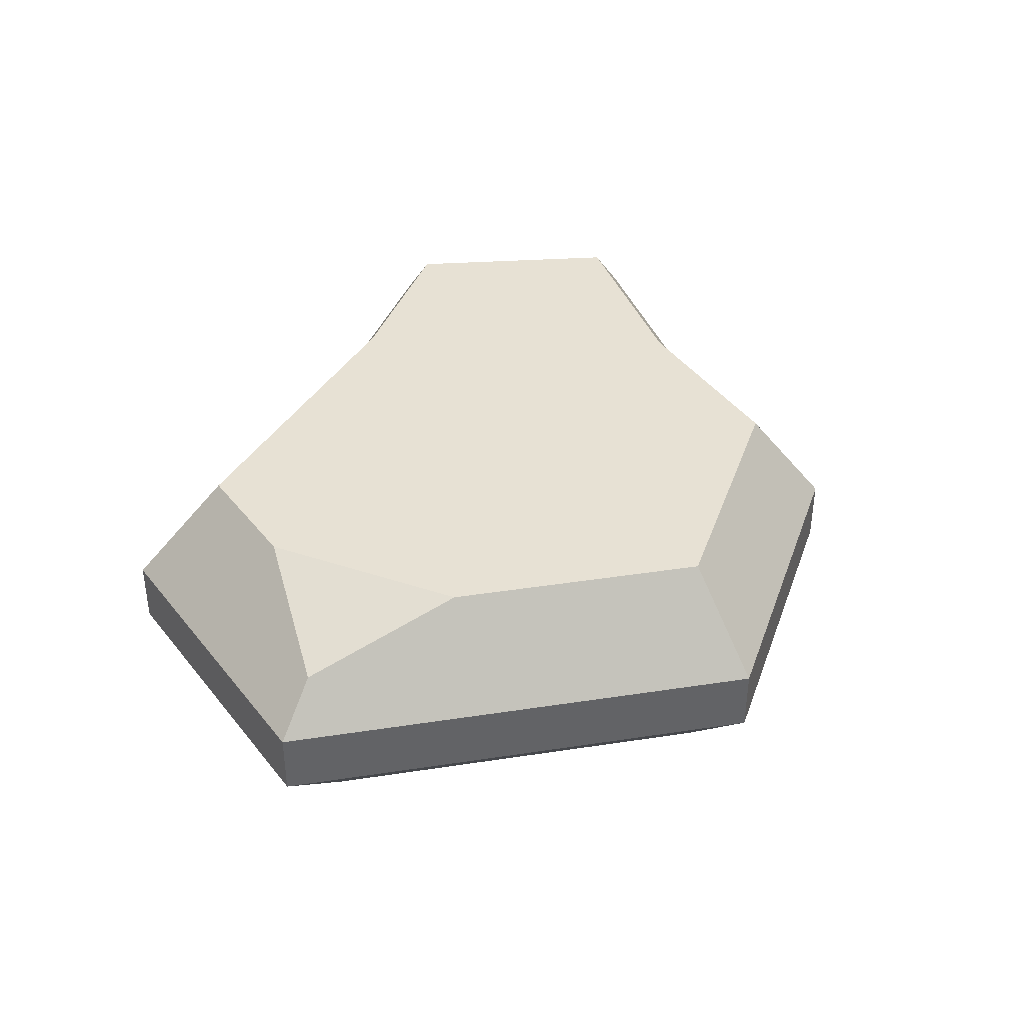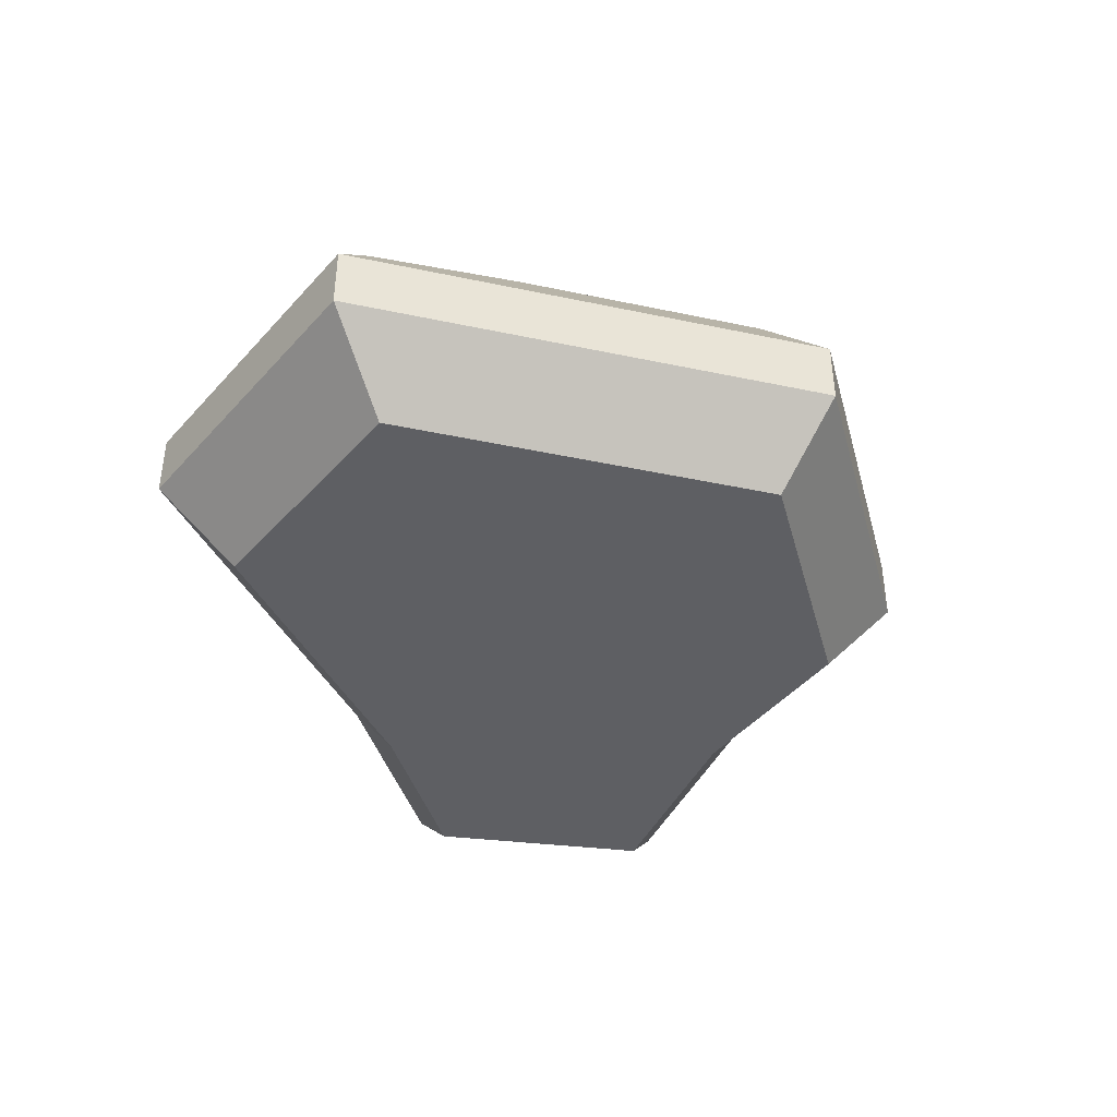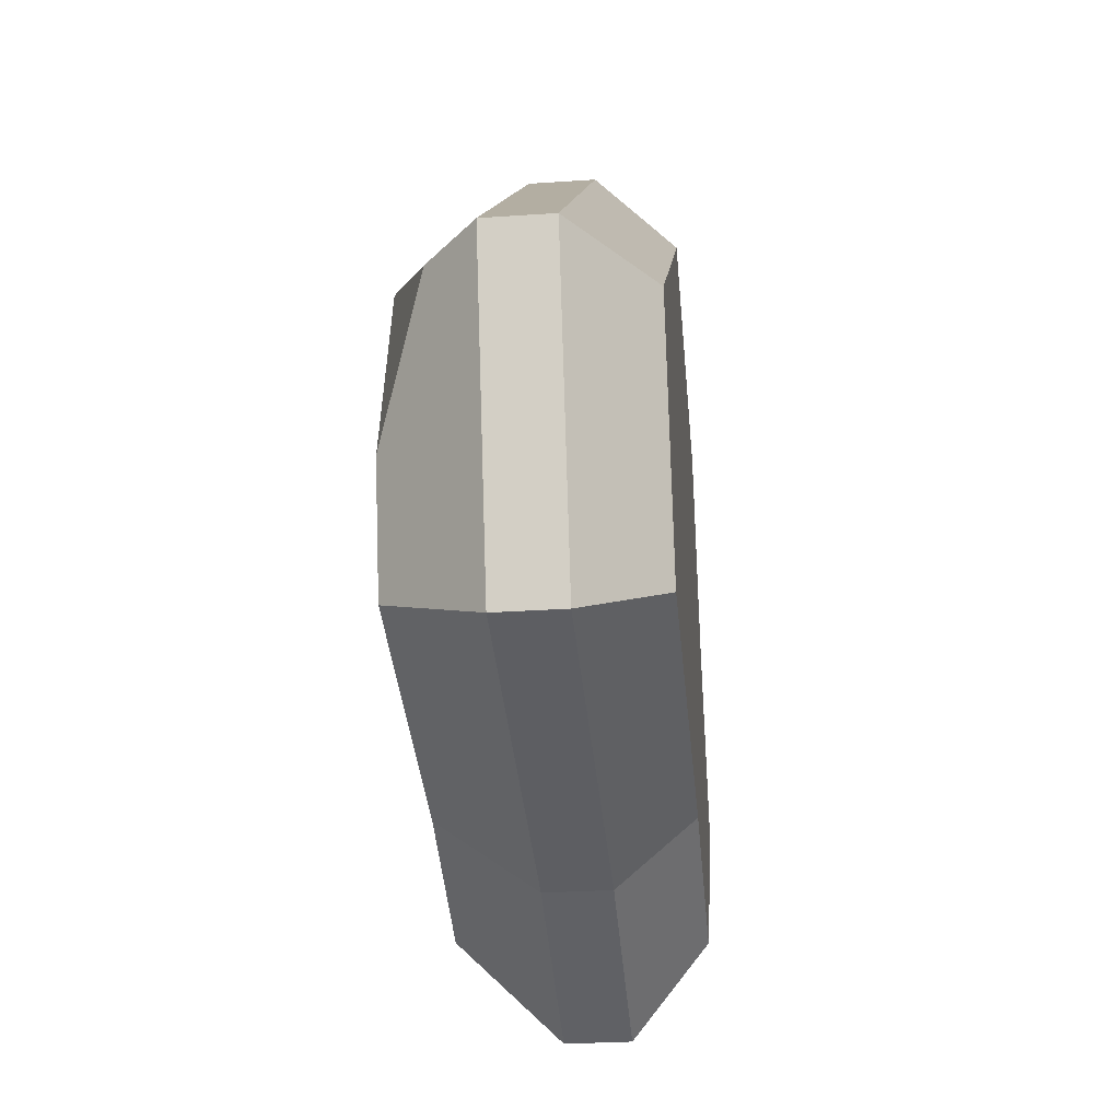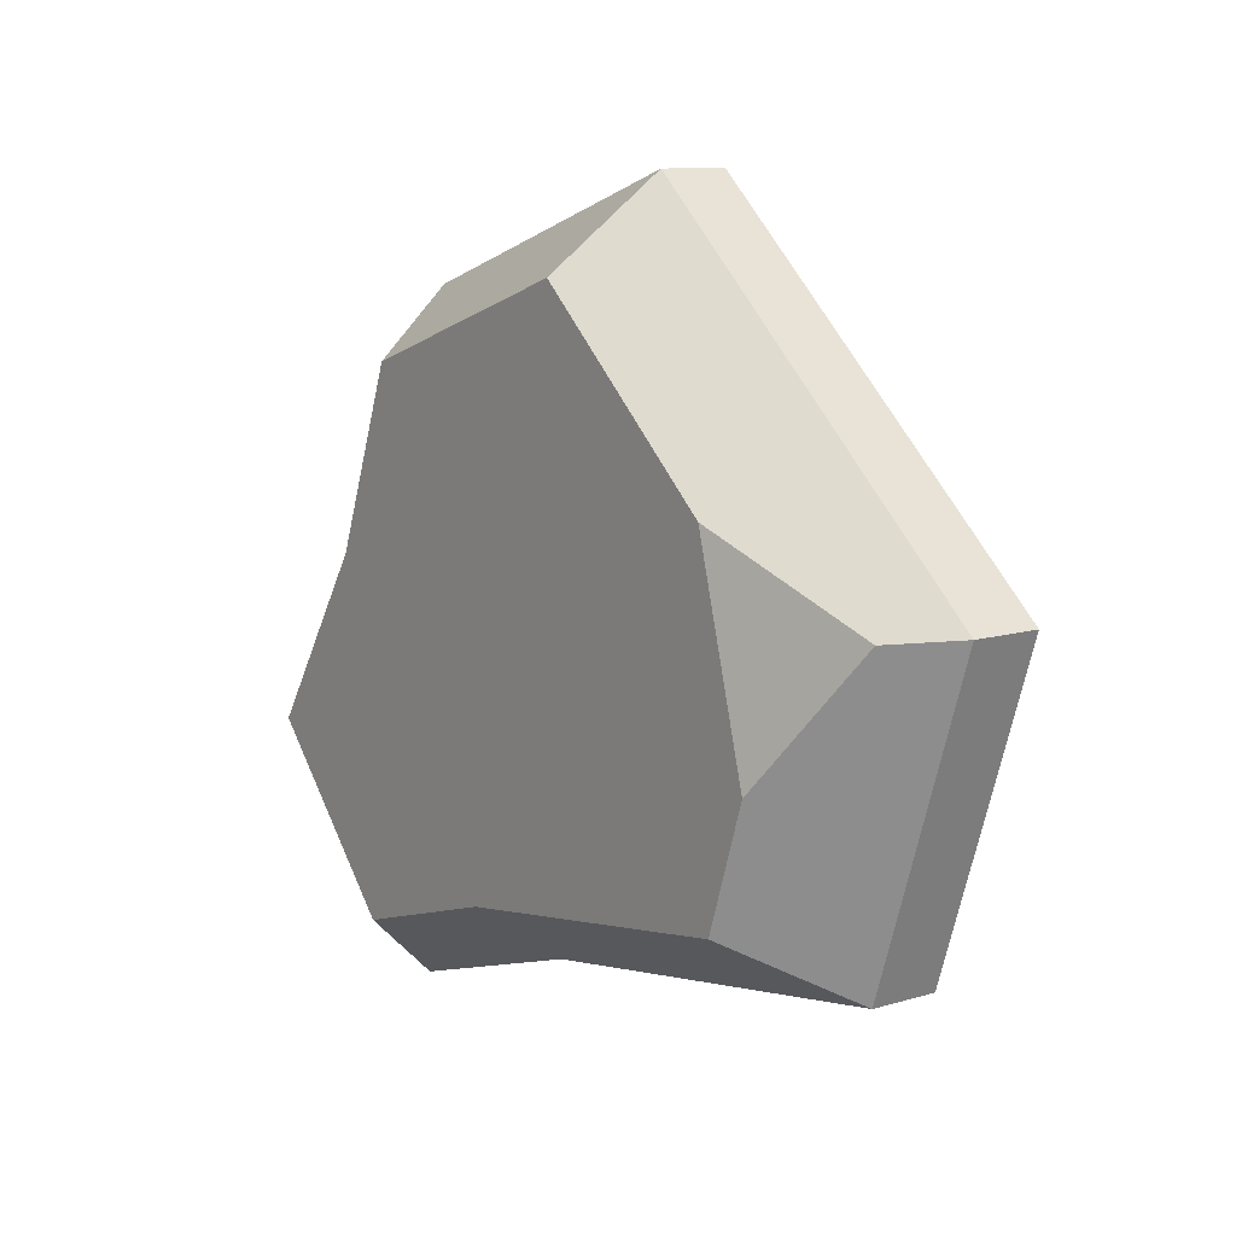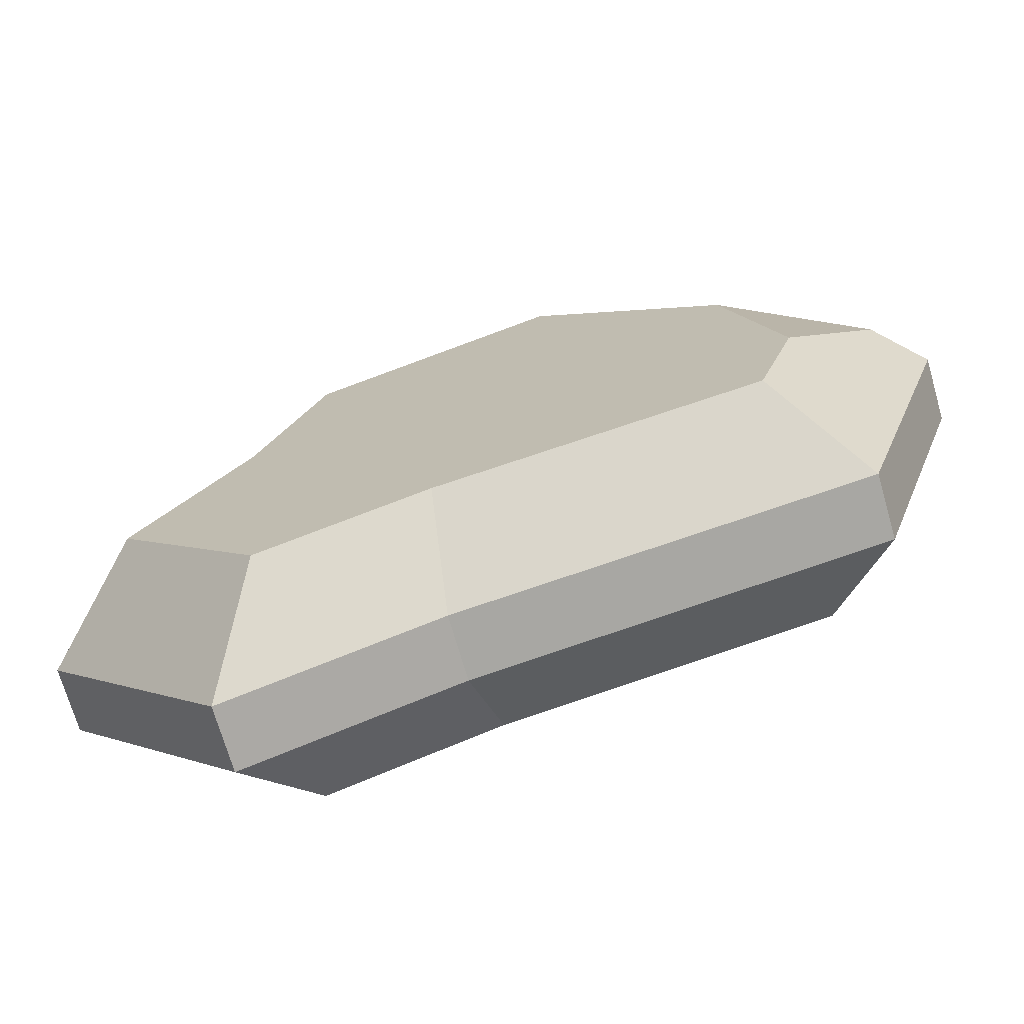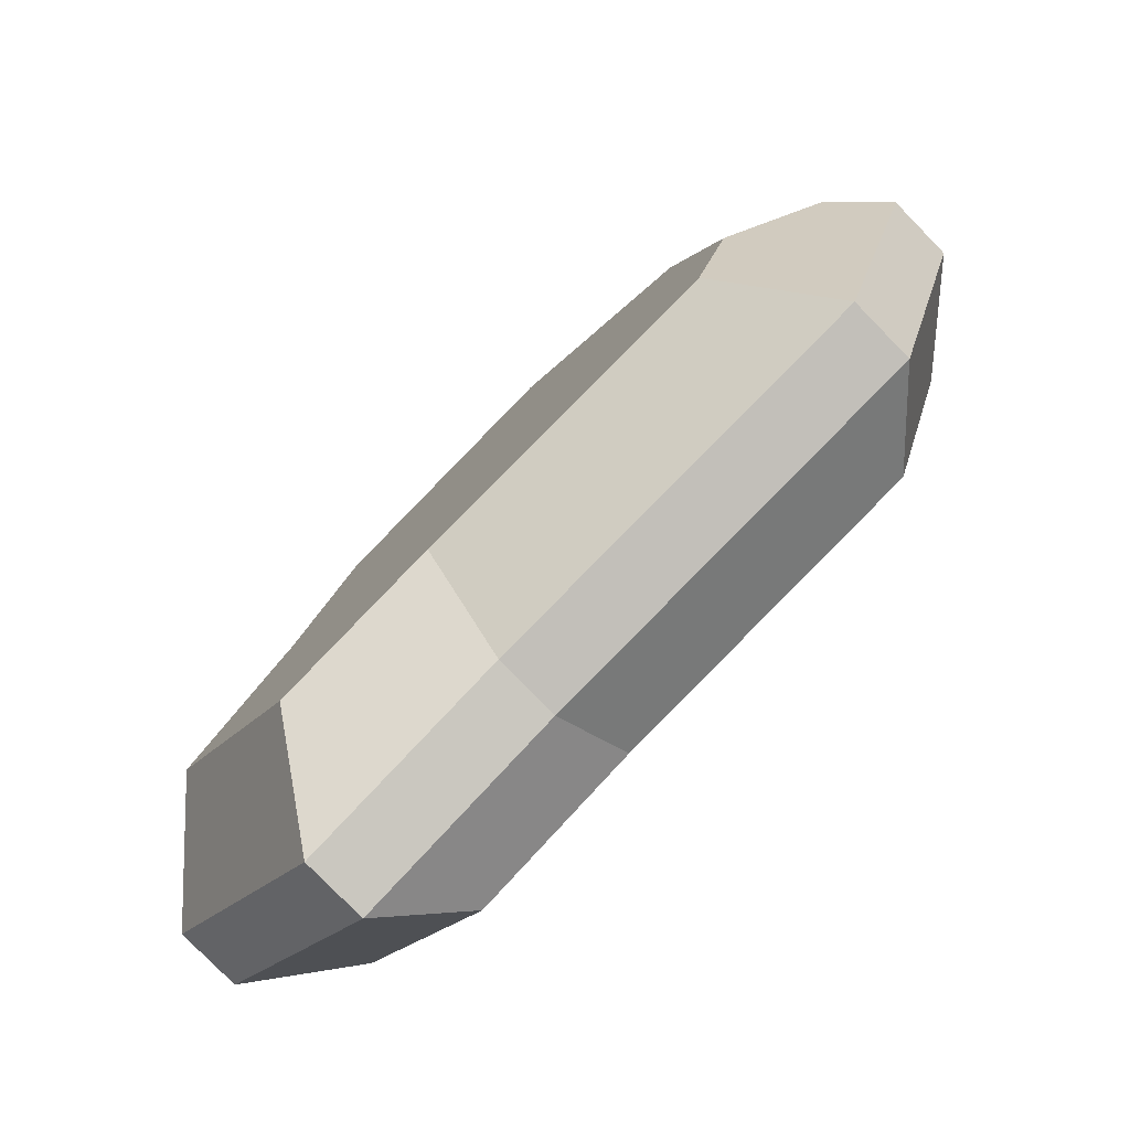
<metadata>
{"format":"obj","ext":"obj","renderer":"f3d","projection":"perspective","resolution":1024,"background":"white","views":[{"elev":39.6,"azim":-52.4,"up":"+Y"},{"elev":-41.6,"azim":-56.0,"up":"+Y"},{"elev":-29.9,"azim":-84.4,"up":"+Z"},{"elev":10.8,"azim":-126.9,"up":"+Z"},{"elev":-71.5,"azim":-163.9,"up":"+Z"},{"elev":-79.8,"azim":-135.6,"up":"+Z"}]}
</metadata>
<code>
g rock_largeE
v 0.5477 0.1732 -0.2099
v 0.4272 0.2922 -0.1637
v 0.3239 0.1732 -0.4599
v 0.2527 0.2922 -0.3587
v -0.4269 0.1732 -0.2993
v 0.06469 0.1732 -0.3781
v -0.333 0.2922 -0.2335
v 0.05046 0.2922 -0.2949
v 0.3792 0.1732 0.0549
v 0.2958 0.2922 0.04283
v -0.105 0.09381 0.4599
v -0.5477 0.09381 0.06734
v -0.105 0.1732 0.4599
v -0.5477 0.1732 0.06734
v -0.08402 0 0.3679
v -0.4382 0 0.05387
v -0.3801 0.2922 -0.09048
v -0.3146 0.2922 0.1524
v -0.4875 0.2327 0.05993
v 0.5477 0.09381 -0.2099
v 0.4382 0 -0.1679
v 0.3792 0.09381 0.0549
v 0.3034 0 0.04392
v 0.2218 0 0.263
v 0.2772 0.09381 0.3288
v 0.06469 0.09381 -0.3781
v 0.3239 0.09381 -0.4599
v 0.2772 0.1732 0.3288
v 0.2162 0.2922 0.2564
v -0.08192 0.2922 0.3587
v -0.4269 0.09381 -0.2993
v 0.2592 0 -0.3679
v 0.05175 0 -0.3025
v -0.3416 0 -0.2395
f 3 2 1
f 2 3 4
f 7 6 5
f 6 7 8
f 2 9 1
f 9 2 10
f 13 12 11
f 12 13 14
f 11 16 15
f 16 11 12
f 19 18 17
f 22 21 20
f 21 22 23
f 22 24 23
f 24 22 25
f 6 27 26
f 27 6 3
f 25 15 24
f 15 25 11
f 28 22 9
f 22 28 25
f 14 7 5
f 7 14 17
f 17 14 19
f 29 13 28
f 13 29 30
f 12 5 31
f 5 12 14
f 29 9 10
f 9 29 28
f 1 27 3
f 27 1 20
f 23 32 21
f 32 23 24
f 32 24 33
f 33 24 15
f 33 15 34
f 34 15 16
f 31 33 34
f 33 31 26
f 5 26 31
f 26 5 6
f 9 20 1
f 20 9 22
f 26 32 33
f 32 26 27
f 28 11 25
f 11 28 13
f 21 27 20
f 27 21 32
f 16 31 34
f 31 16 12
f 18 13 30
f 13 18 14
f 14 18 19
f 8 3 6
f 3 8 4
f 4 10 2
f 10 4 29
f 29 4 8
f 29 8 30
f 30 8 7
f 30 7 18
f 18 7 17

</code>
